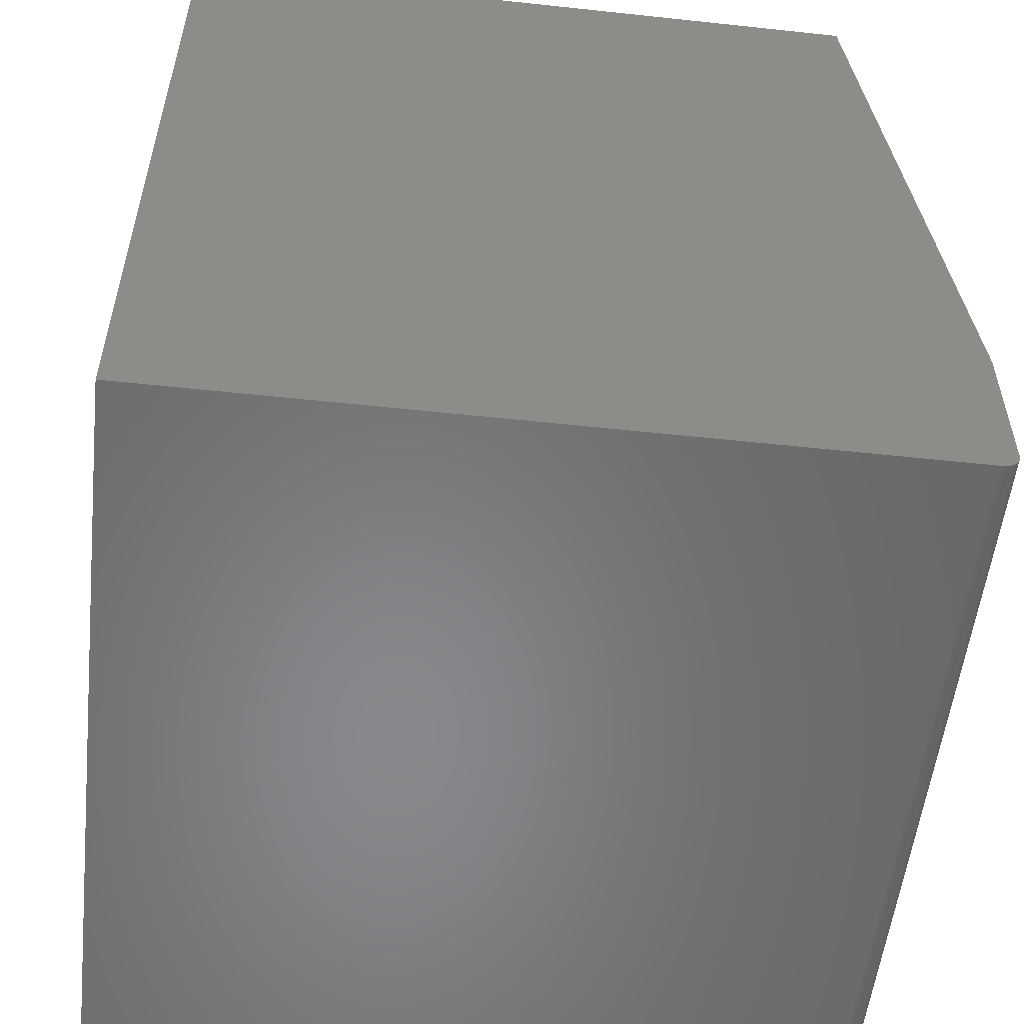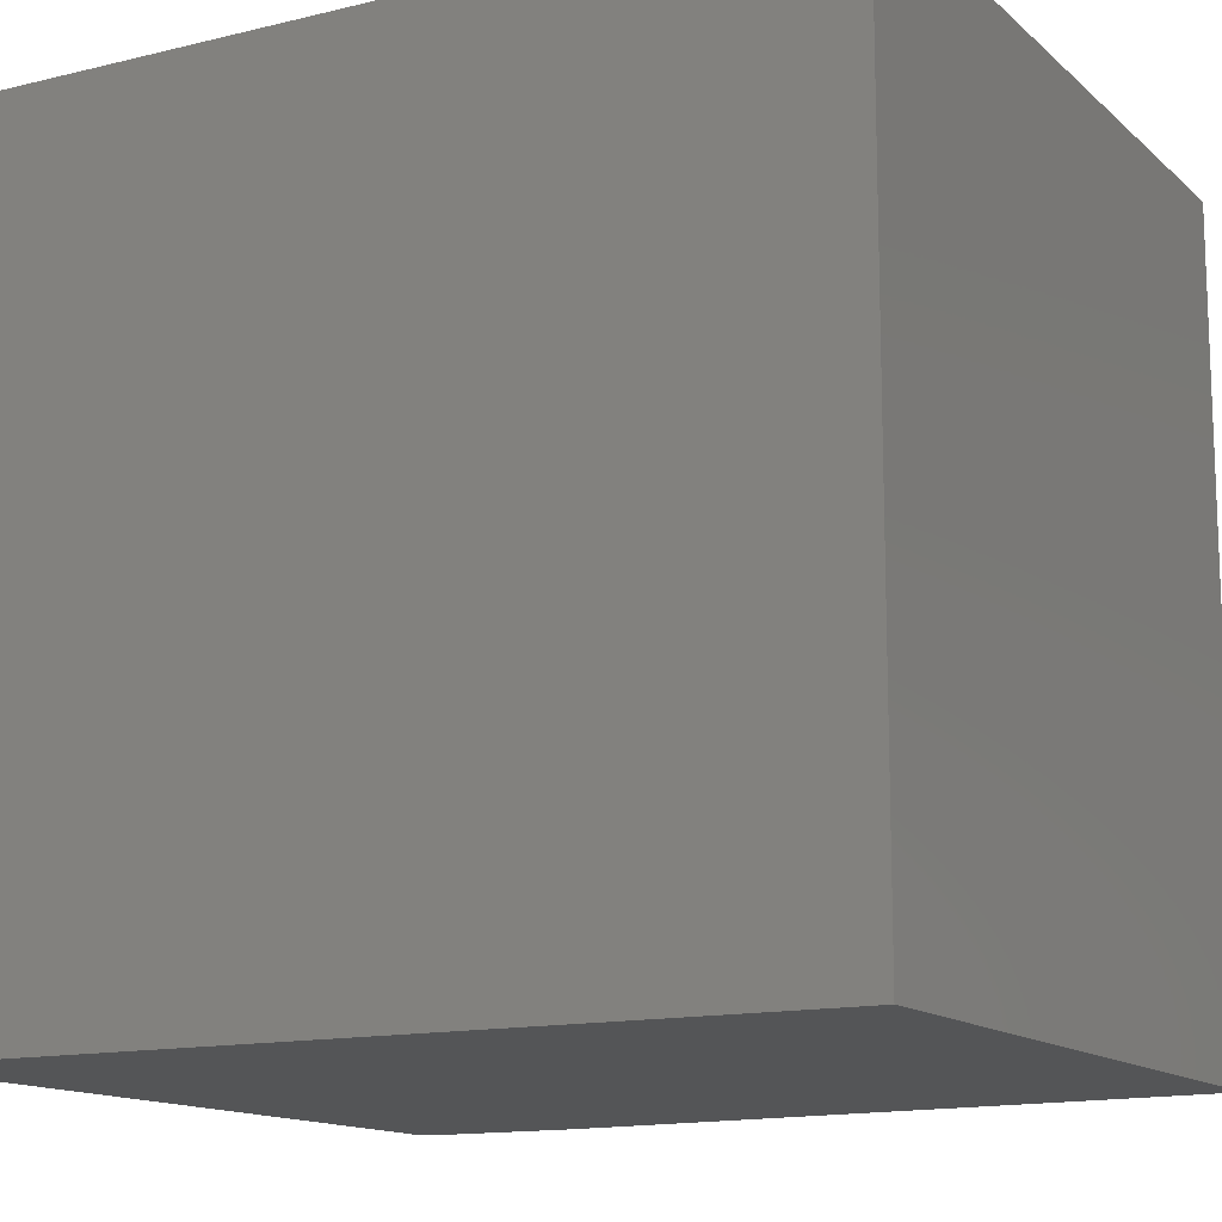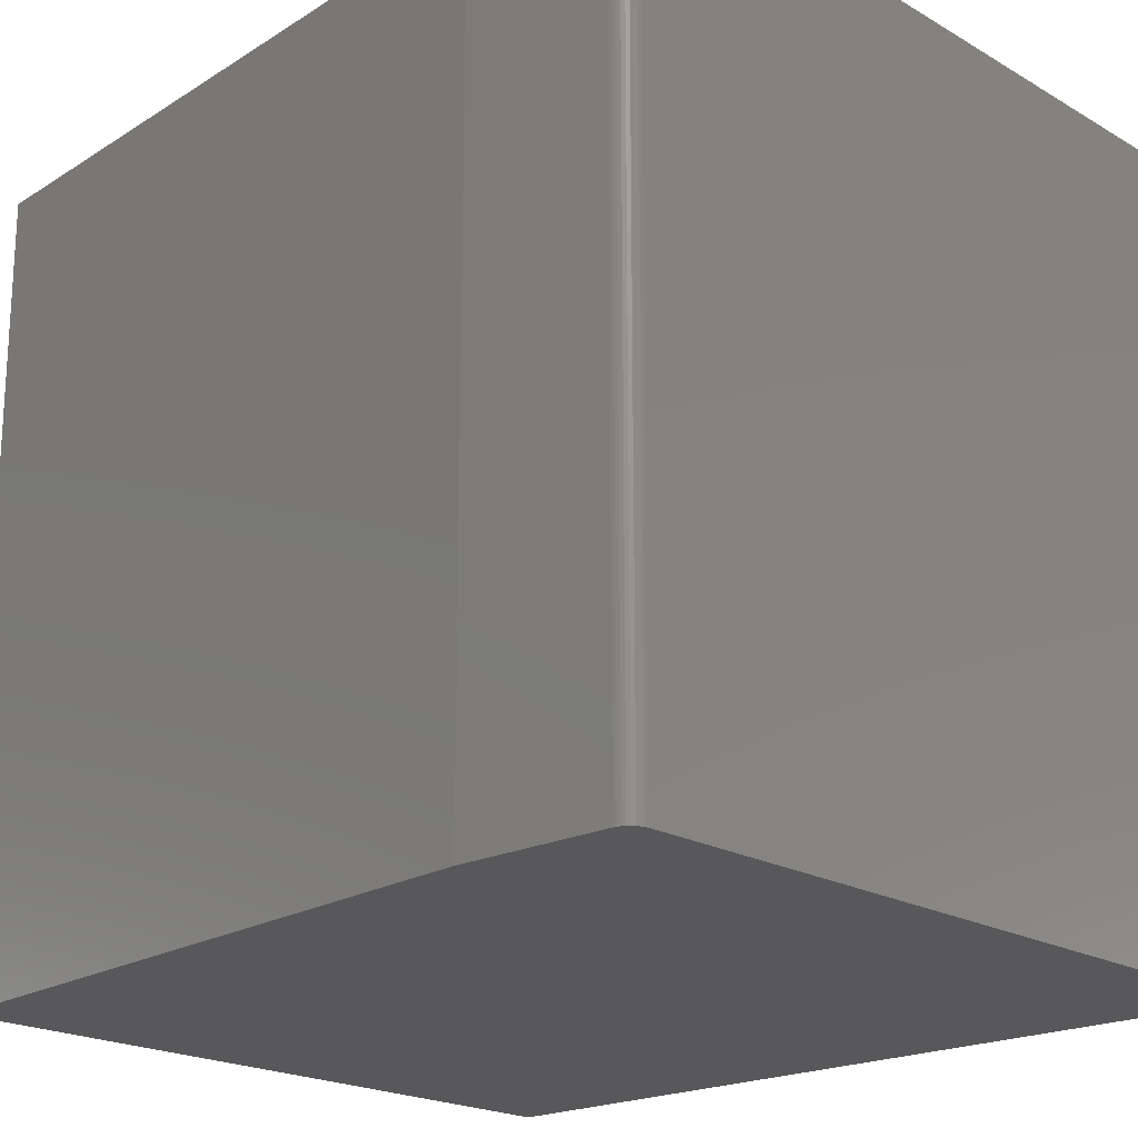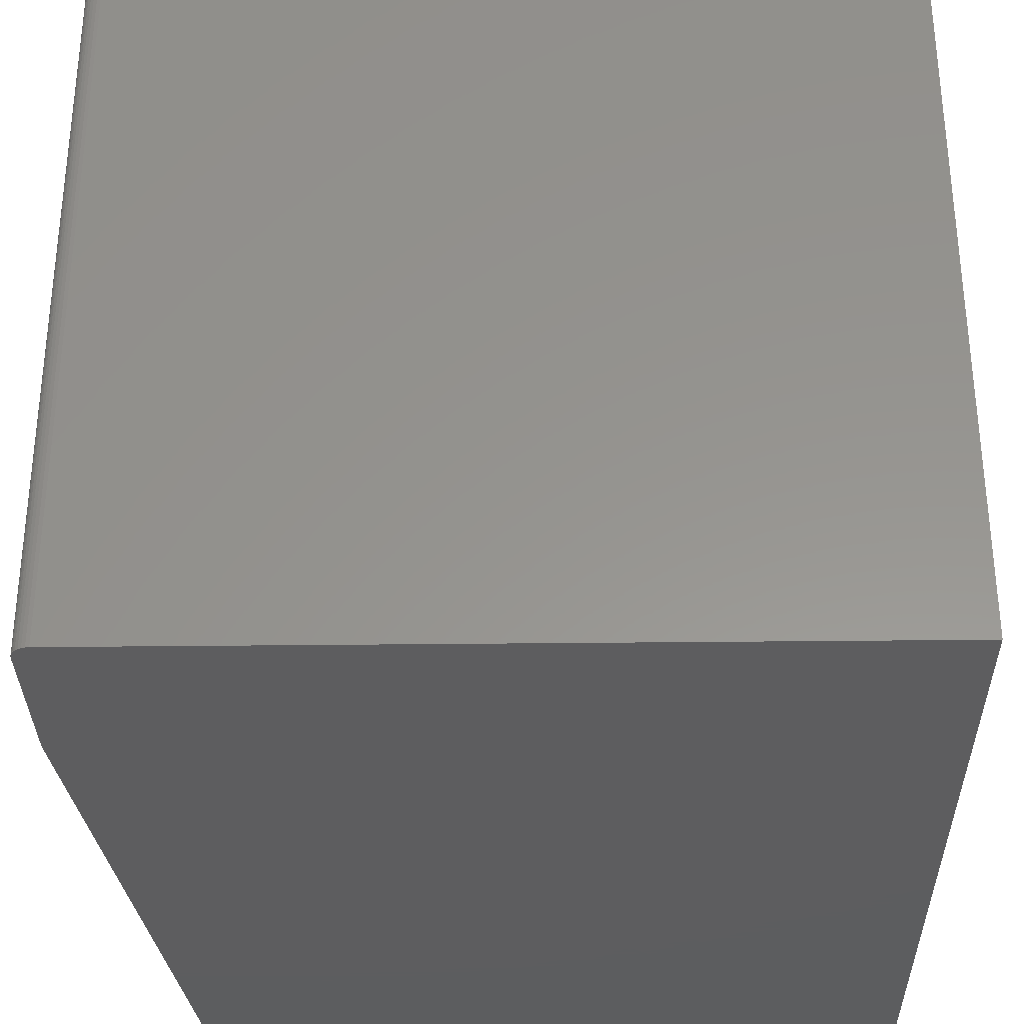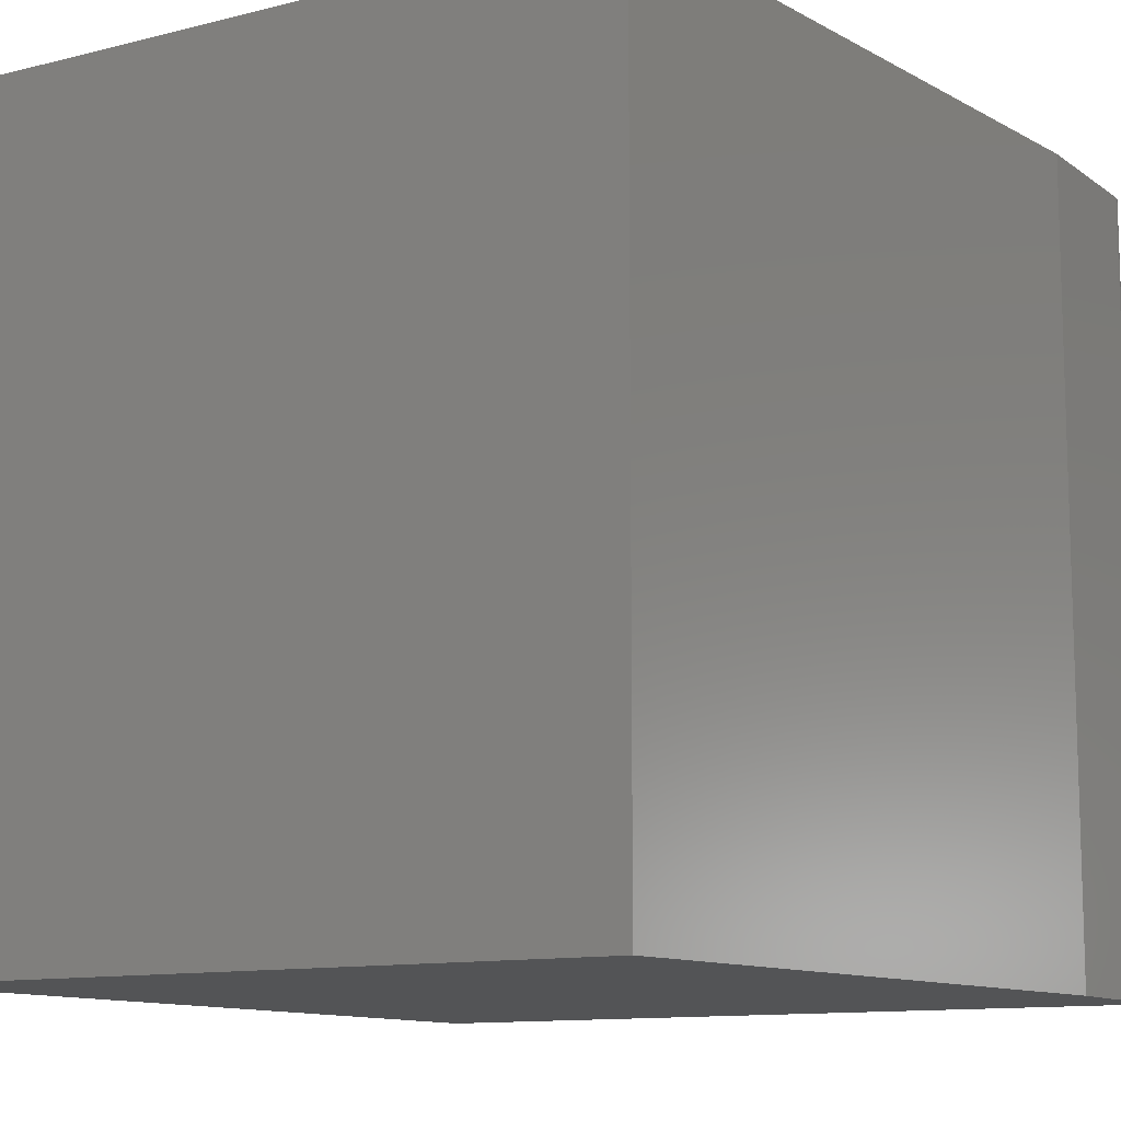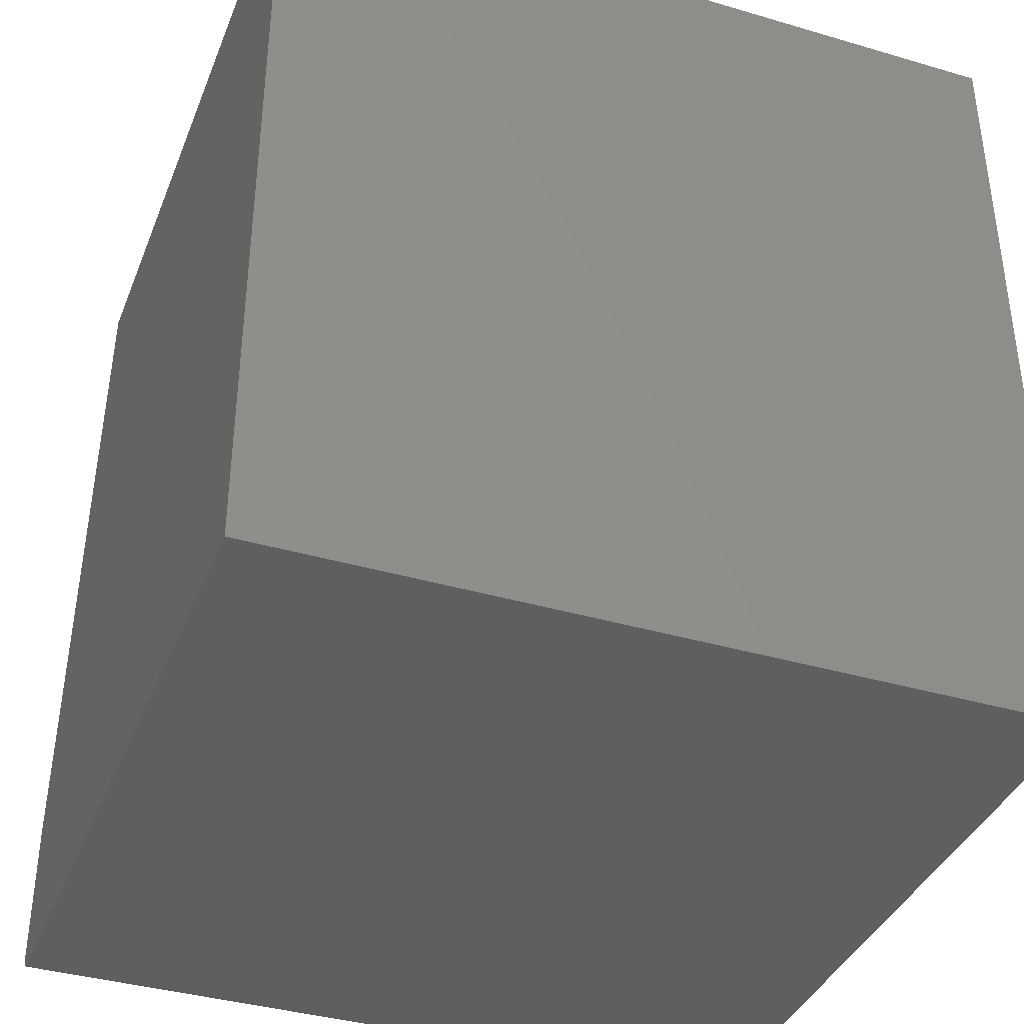
<metadata>
{"format":"stl","ext":"stl","renderer":"f3d","projection":"perspective","resolution":1024,"background":"white","views":[{"elev":-54.7,"azim":173.5,"up":"+Y"},{"elev":-13.6,"azim":118.8,"up":"+Z"},{"elev":-20.1,"azim":-47.0,"up":"+Z"},{"elev":-32.5,"azim":0.9,"up":"+Z"},{"elev":-11.4,"azim":-148.4,"up":"+Z"},{"elev":-38.3,"azim":69.6,"up":"+Y"}]}
</metadata>
<code>
# stl→obj: 26 verts, 48 faces
v 0.01562 0 0.6953
v 0.6947 0 0.6953
v 0.001189 0.009646 0.6953
v 0.6947 0.75 0.6953
v 0.06316 0.75 0.6953
v -1.388e-17 0.15 0.6953
v 0 0.01562 0.6953
v 0.0003002 0.01258 0.6953
v 0.01258 0.0003002 0.6953
v 0.002633 0.006944 0.6953
v 0.004576 0.004576 0.6953
v 0.006944 0.002633 0.6953
v 0.009646 0.001189 0.6953
v 0.001189 0.009646 0
v 0.6947 0 0
v 0.01562 0 0
v 0.6947 0.75 0
v 0.0003002 0.01258 0
v 0 0.01562 0
v -1.388e-17 0.15 0
v 0.06316 0.75 0
v 0.01258 0.0003002 0
v 0.009646 0.001189 0
v 0.006944 0.002633 0
v 0.004576 0.004576 0
v 0.002633 0.006944 0
f 1 2 3
f 4 5 6
f 4 6 7
f 4 7 8
f 4 8 3
f 4 3 2
f 9 1 3
f 9 3 10
f 9 10 11
f 9 11 12
f 9 12 13
f 14 15 16
f 17 15 14
f 17 14 18
f 17 18 19
f 17 19 20
f 17 20 21
f 22 23 24
f 22 24 25
f 22 25 26
f 22 26 14
f 22 14 16
f 20 19 6
f 6 19 7
f 16 15 1
f 1 15 2
f 16 1 22
f 22 1 9
f 22 9 23
f 23 9 13
f 23 13 24
f 24 13 12
f 24 12 25
f 25 12 11
f 25 11 26
f 26 11 10
f 26 10 14
f 14 10 3
f 14 3 18
f 18 3 8
f 18 8 19
f 19 8 7
f 21 20 5
f 5 20 6
f 17 21 4
f 4 21 5
f 2 15 4
f 4 15 17

</code>
